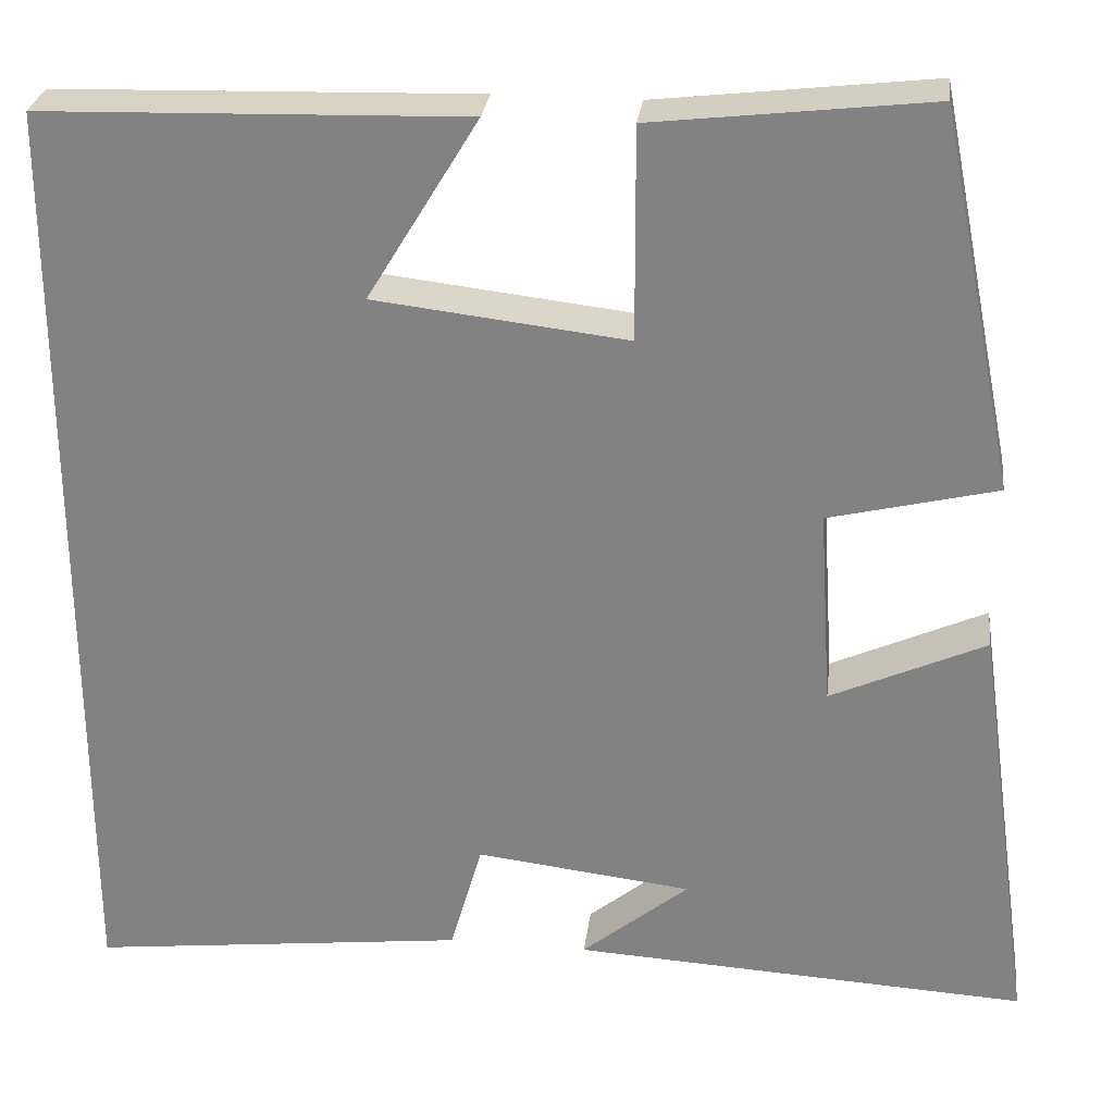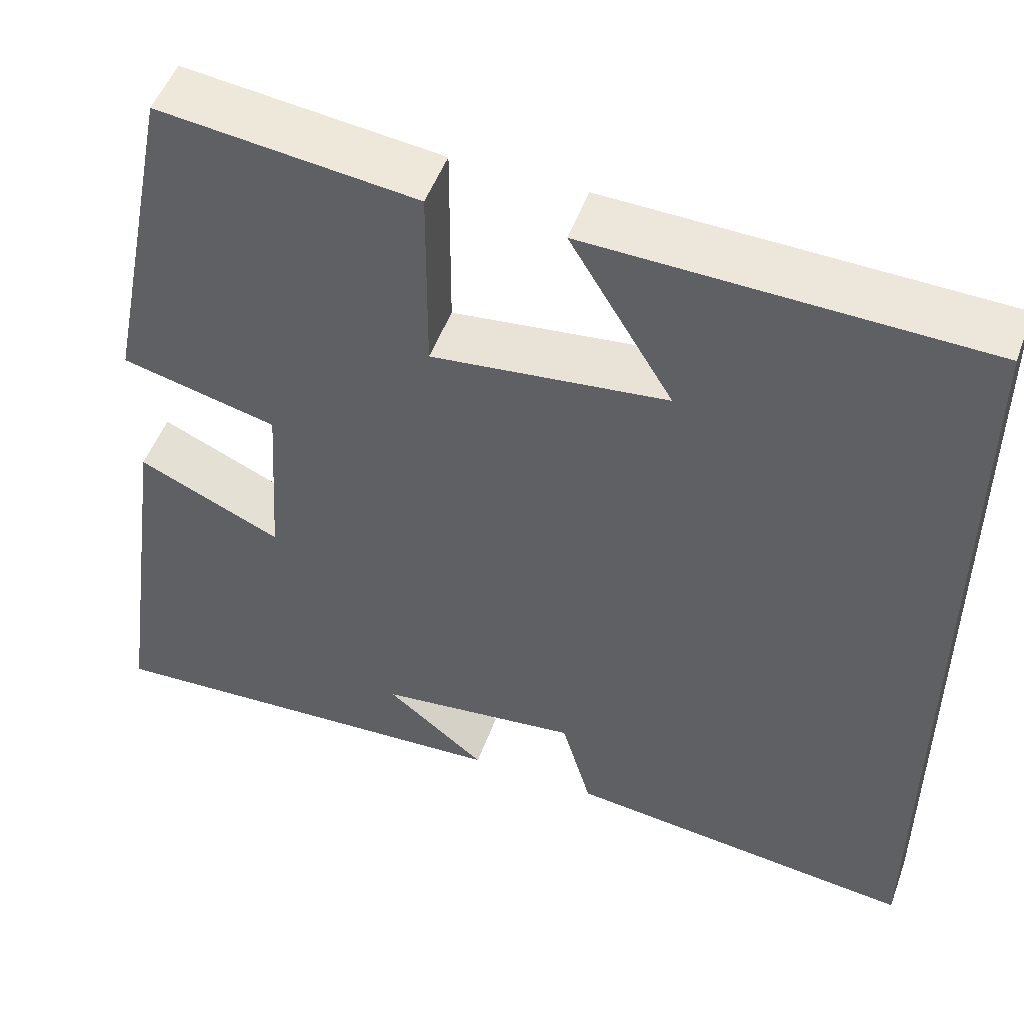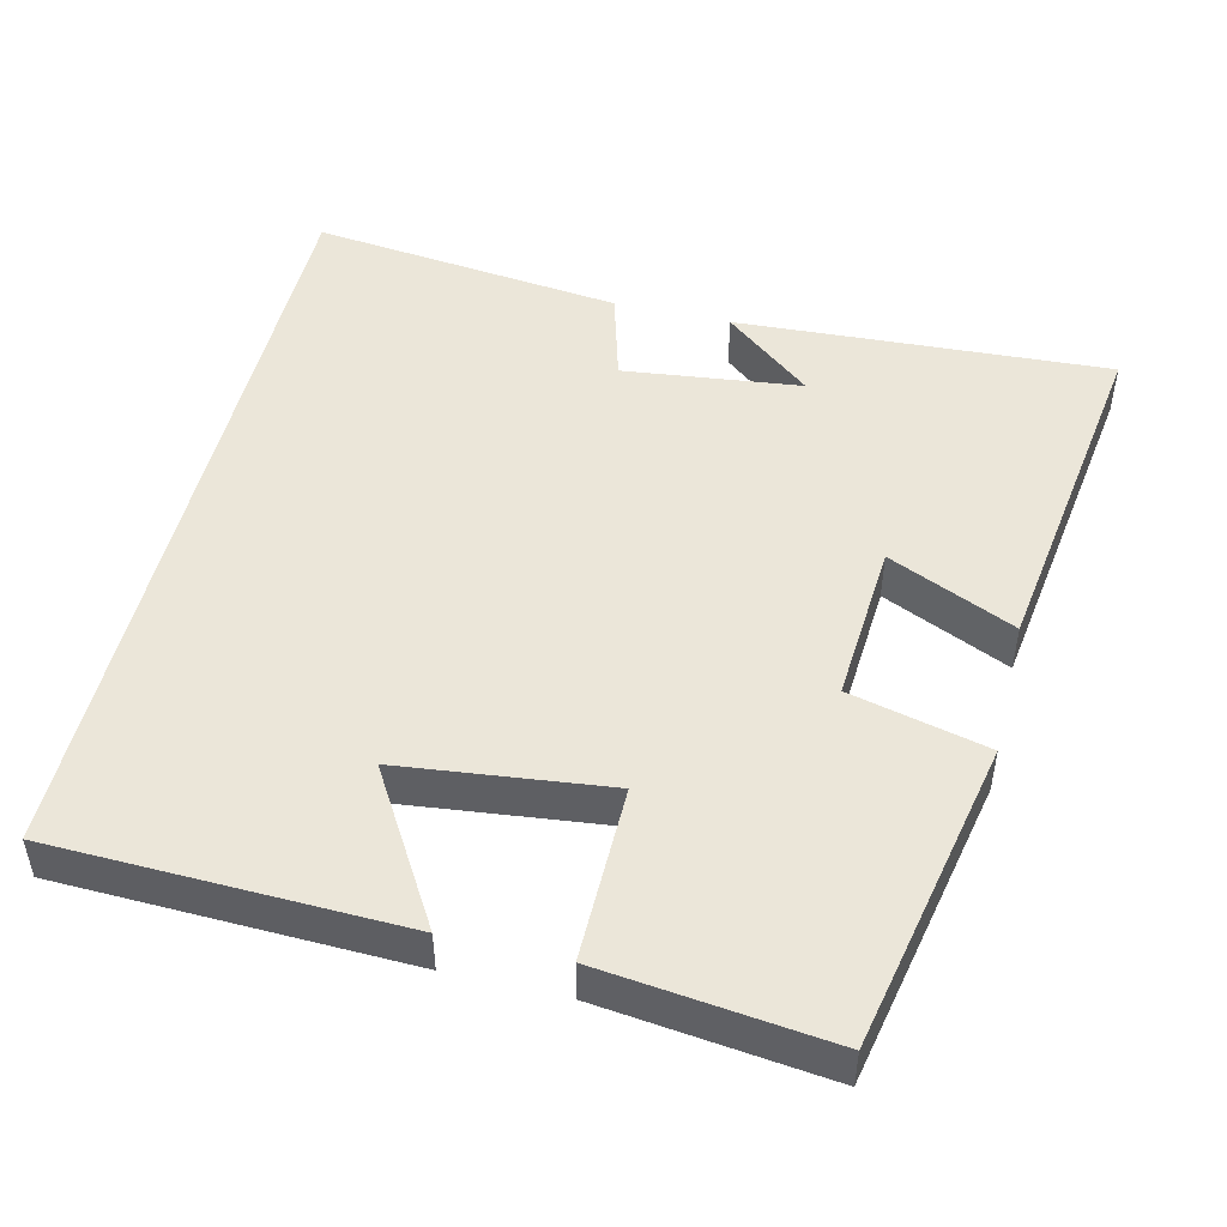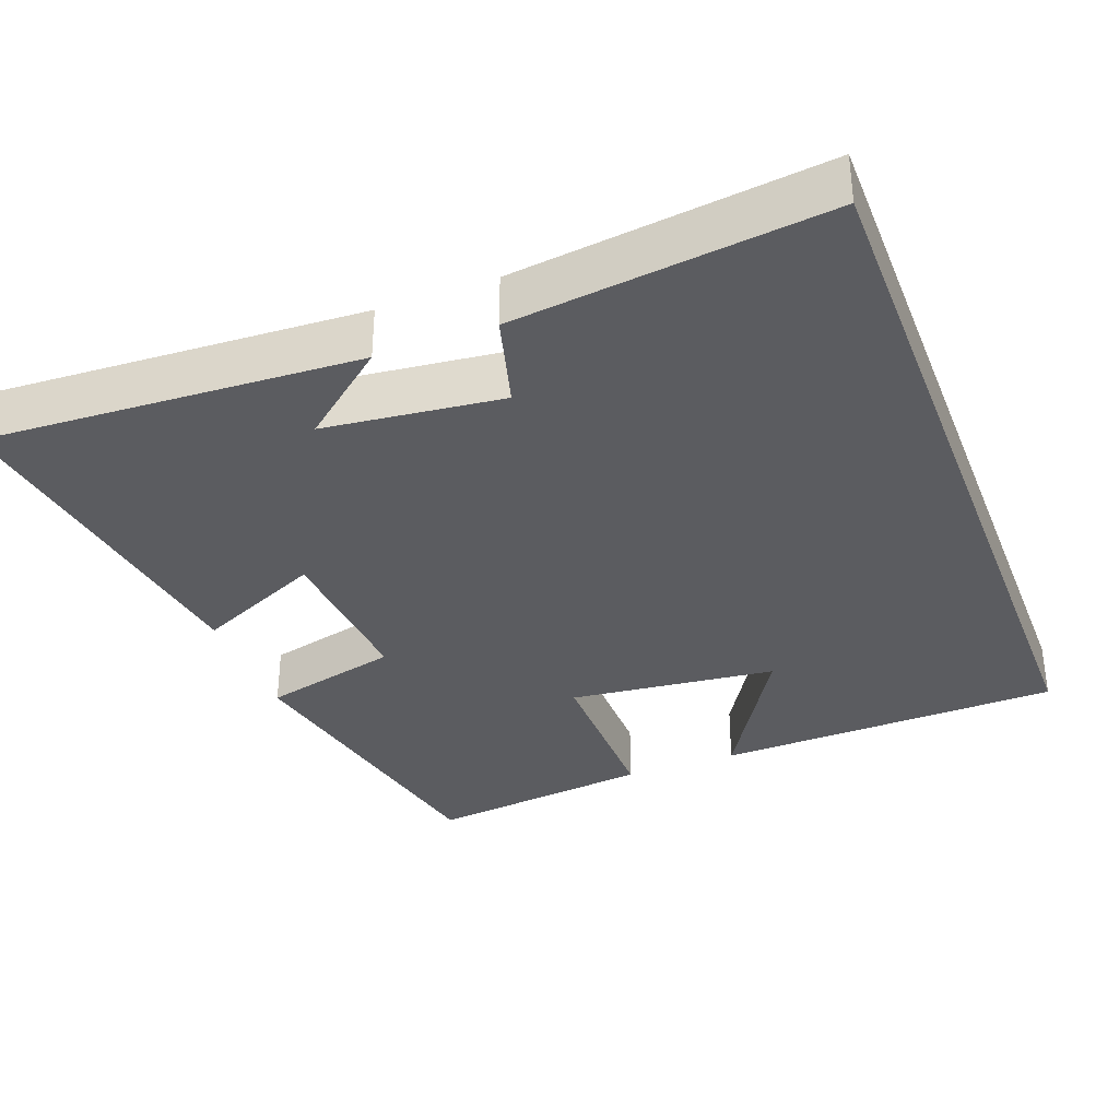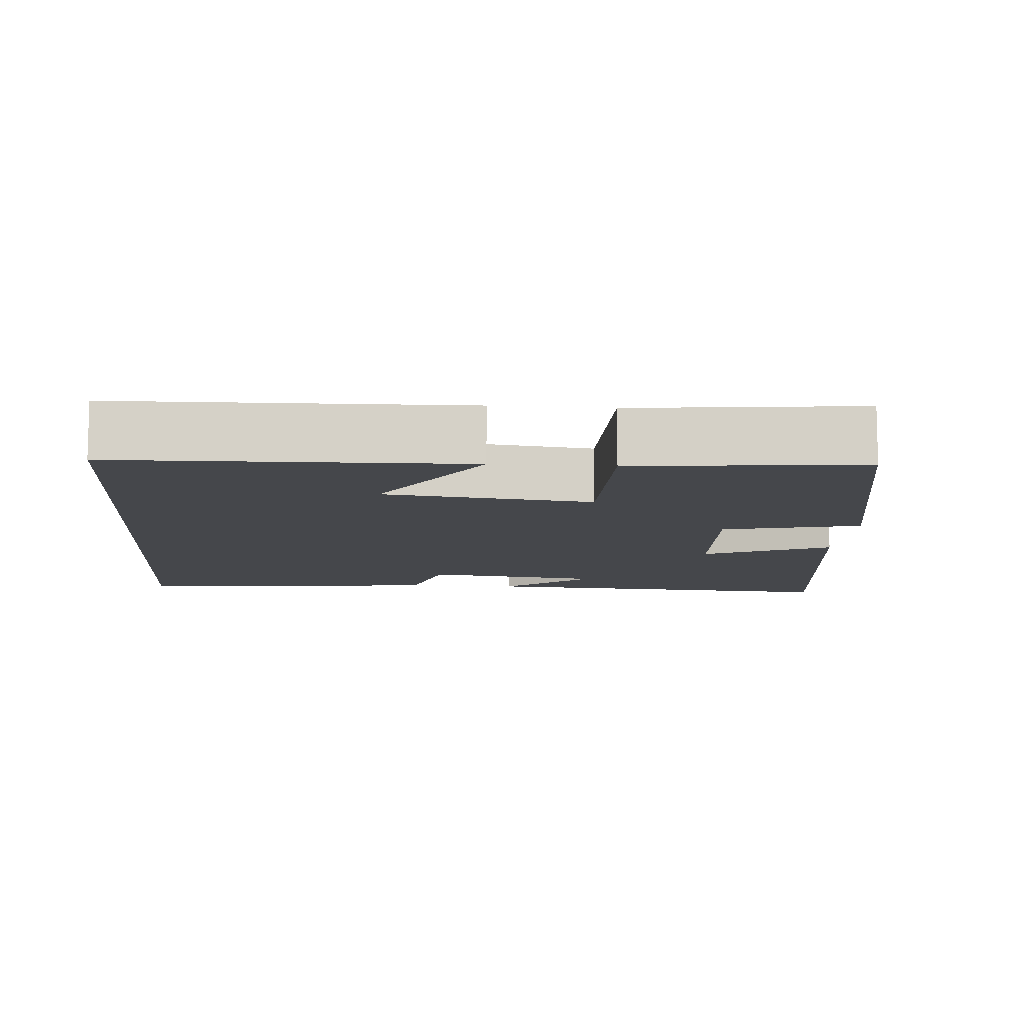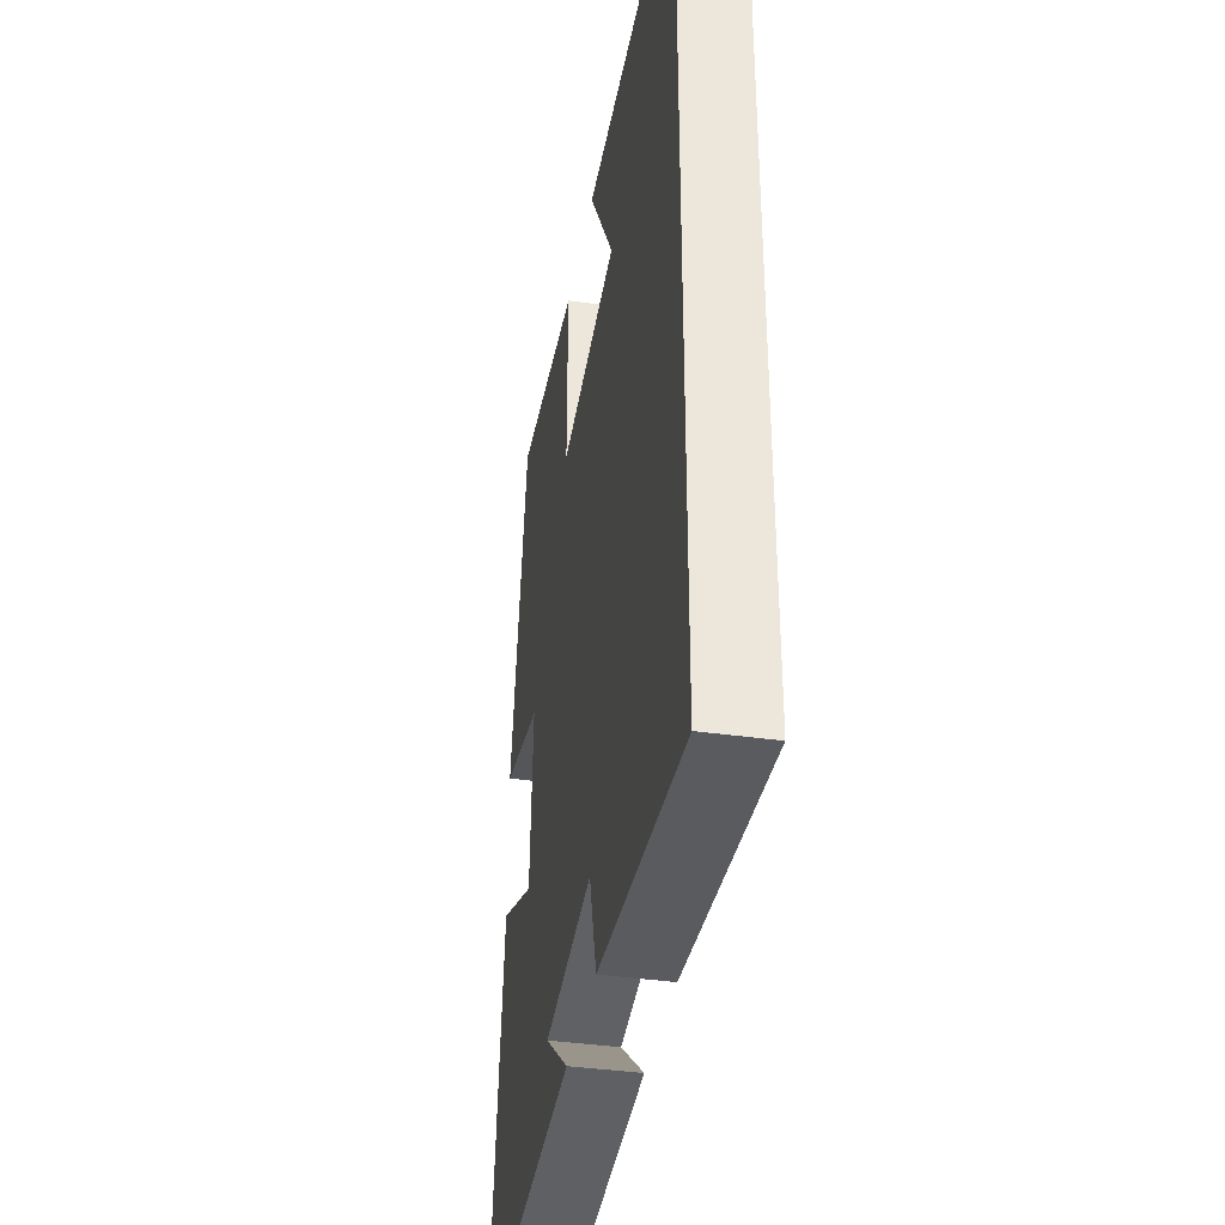
<metadata>
{"format":"obj","ext":"obj","renderer":"f3d","projection":"perspective","resolution":1024,"background":"white","views":[{"elev":28.3,"azim":6.9,"up":"+Z"},{"elev":50.8,"azim":-160.2,"up":"+Z"},{"elev":48.5,"azim":13.6,"up":"+Y"},{"elev":-34.7,"azim":-159.0,"up":"+Y"},{"elev":-10.2,"azim":-4.7,"up":"+Y"},{"elev":-39.0,"azim":-100.0,"up":"+Z"}]}
</metadata>
<code>
v -0.5 0.07 -0.547
v -0.5 0.07 0.487
v -0.039 0.07 0.5
v -0.16 0.07 0.3
v 0.116 0.07 0.268
v 0.115 0.07 0.5
v 0.417 0.07 0.535
v 0.5 0.07 0.121
v 0.317 0.07 0.077
v 0.331 0.07 -0.139
v 0.5 0.07 -0.063
v 0.565 0.07 -0.528
v 0.068 0.07 -0.5
v 0.185 0.07 -0.405
v -0.051 0.07 -0.377
v -0.086 0.07 -0.5
v -0.5 0 -0.547
v -0.5 0 0.487
v -0.039 0 0.5
v -0.16 0 0.3
v 0.116 0 0.268
v 0.115 0 0.5
v 0.417 0 0.535
v 0.5 0 0.121
v 0.317 0 0.077
v 0.331 0 -0.139
v 0.5 0 -0.063
v 0.565 0 -0.528
v 0.068 0 -0.5
v 0.185 0 -0.405
v -0.051 0 -0.377
v -0.086 0 -0.5
f 15 16 1 2
f 14 15 2
f 12 13 14
f 10 11 12 14
f 9 10 14
f 6 7 8 9
f 5 6 9 14
f 4 5 14
f 2 3 4
f 2 4 14
f 18 17 32 31
f 18 31 30
f 30 29 28
f 30 28 27 26
f 30 26 25
f 25 24 23 22
f 30 25 22 21
f 30 21 20
f 20 19 18
f 30 20 18
f 1 17 18 2
f 2 18 19 3
f 3 19 20 4
f 4 20 21 5
f 5 21 22 6
f 6 22 23 7
f 7 23 24 8
f 8 24 25 9
f 9 25 26 10
f 10 26 27 11
f 11 27 28 12
f 12 28 29 13
f 13 29 30 14
f 14 30 31 15
f 15 31 32 16
f 16 32 17 1

</code>
